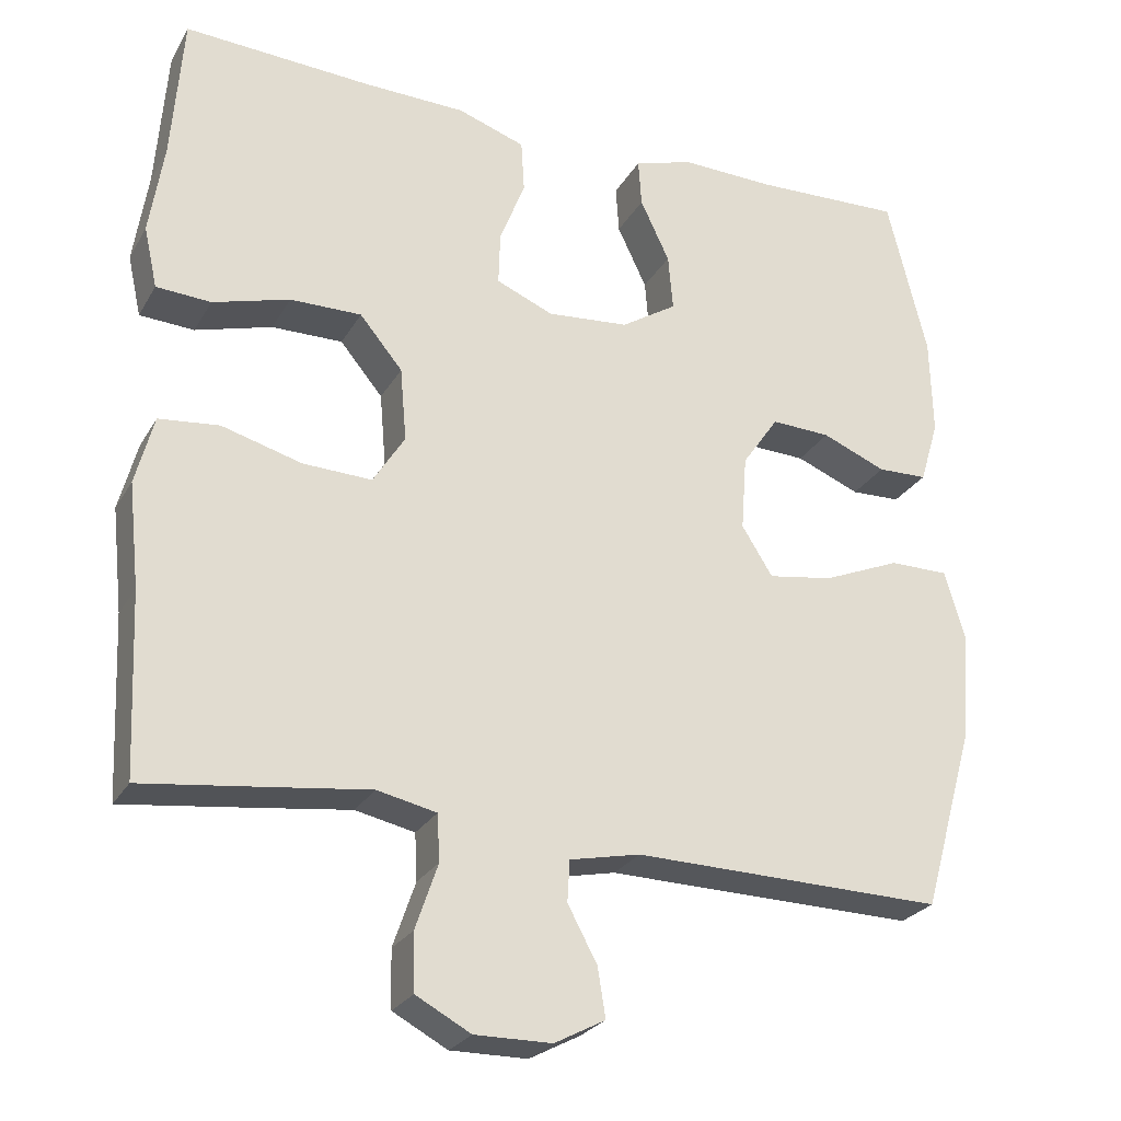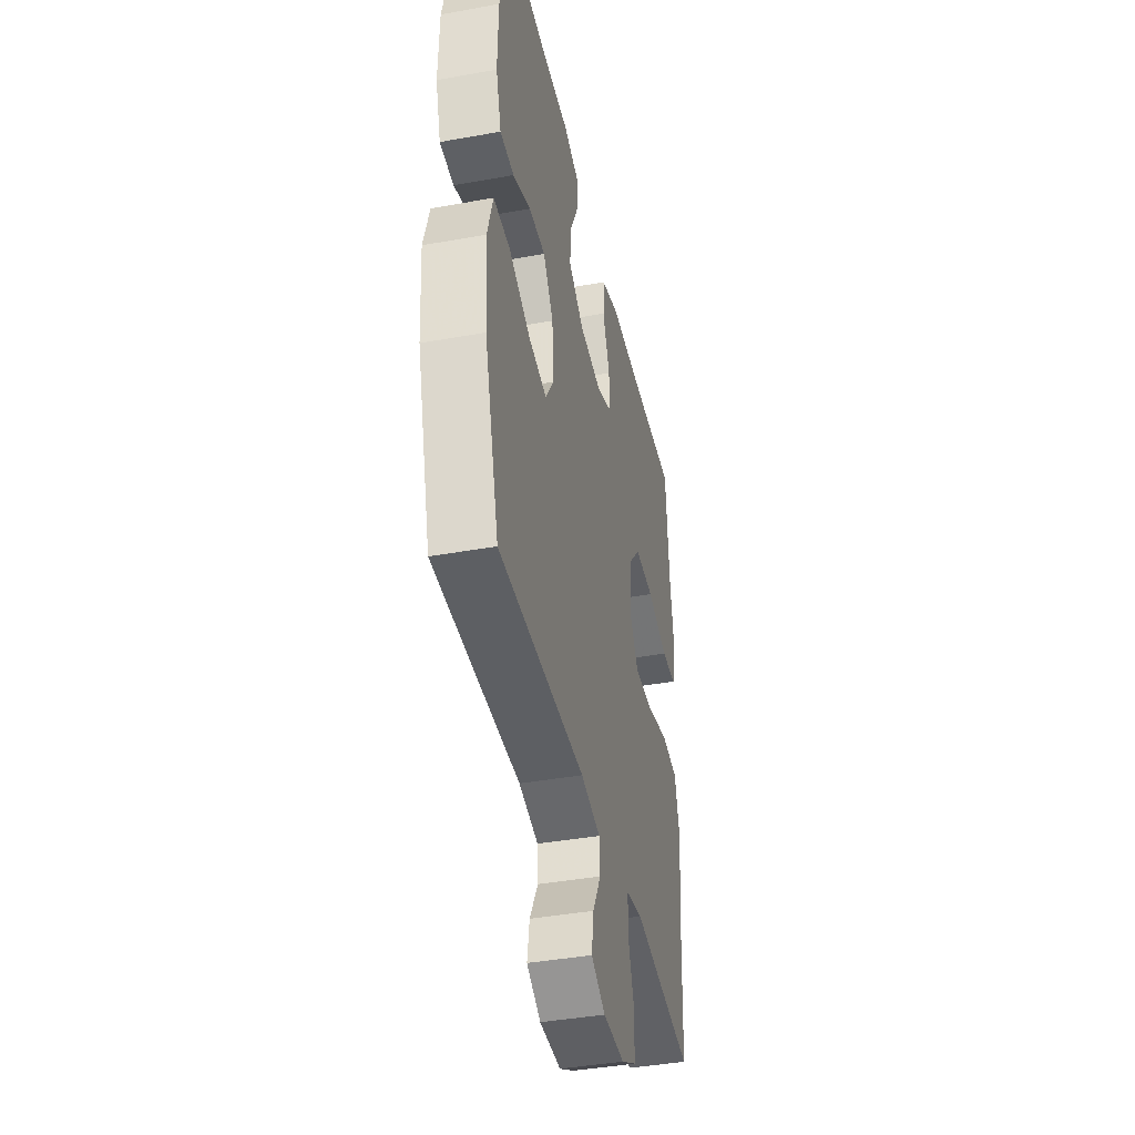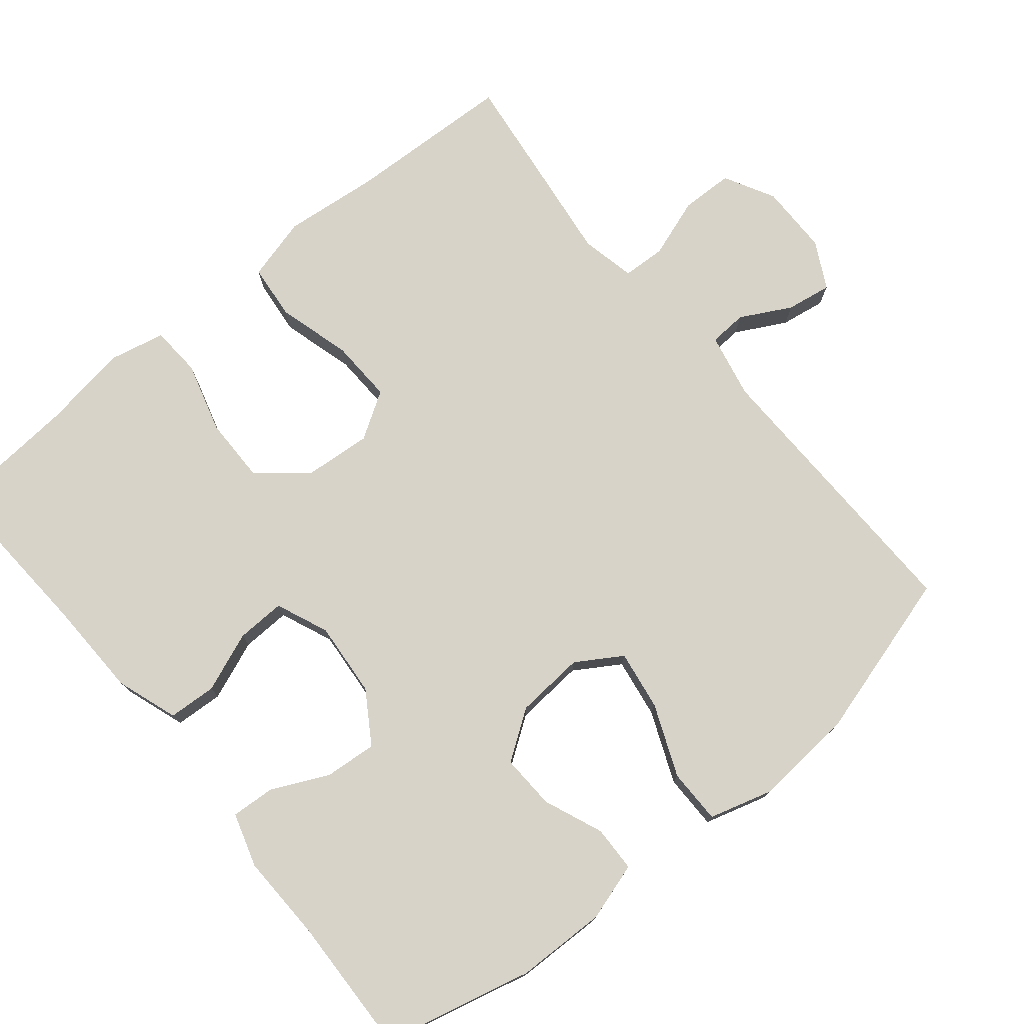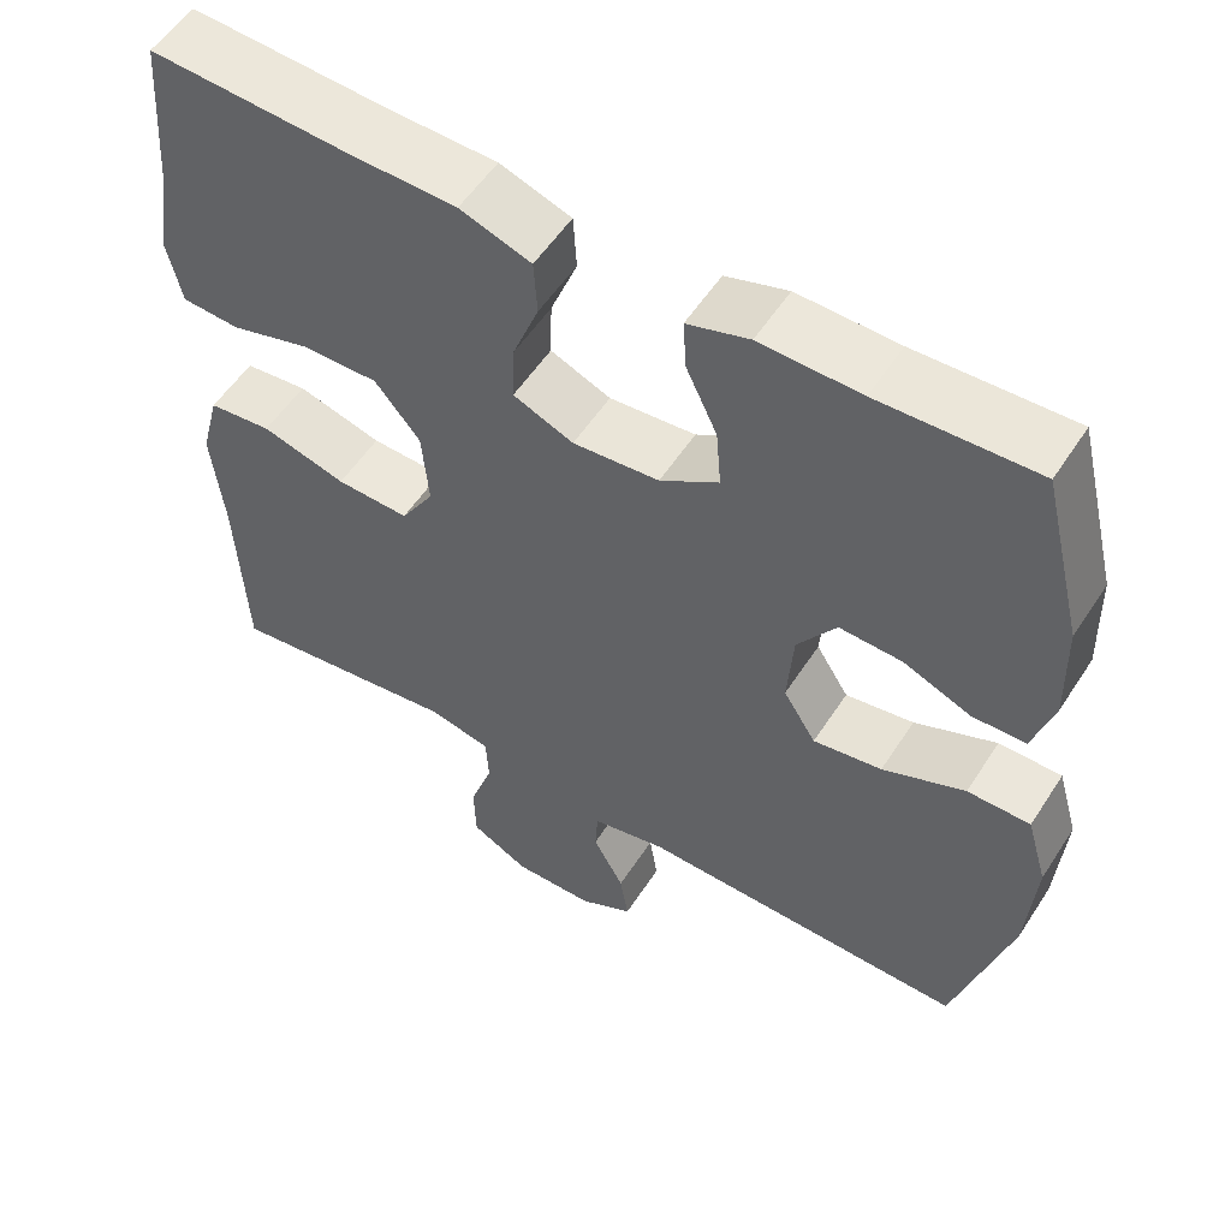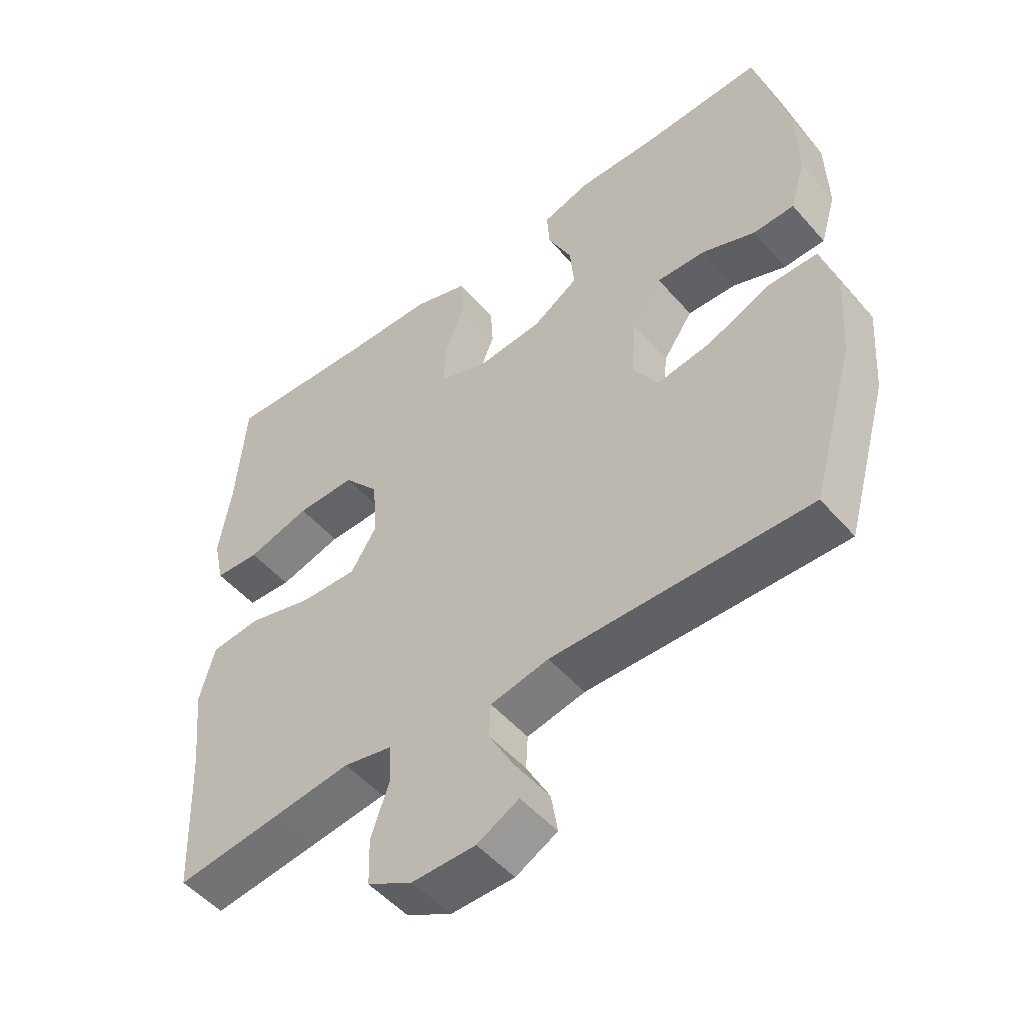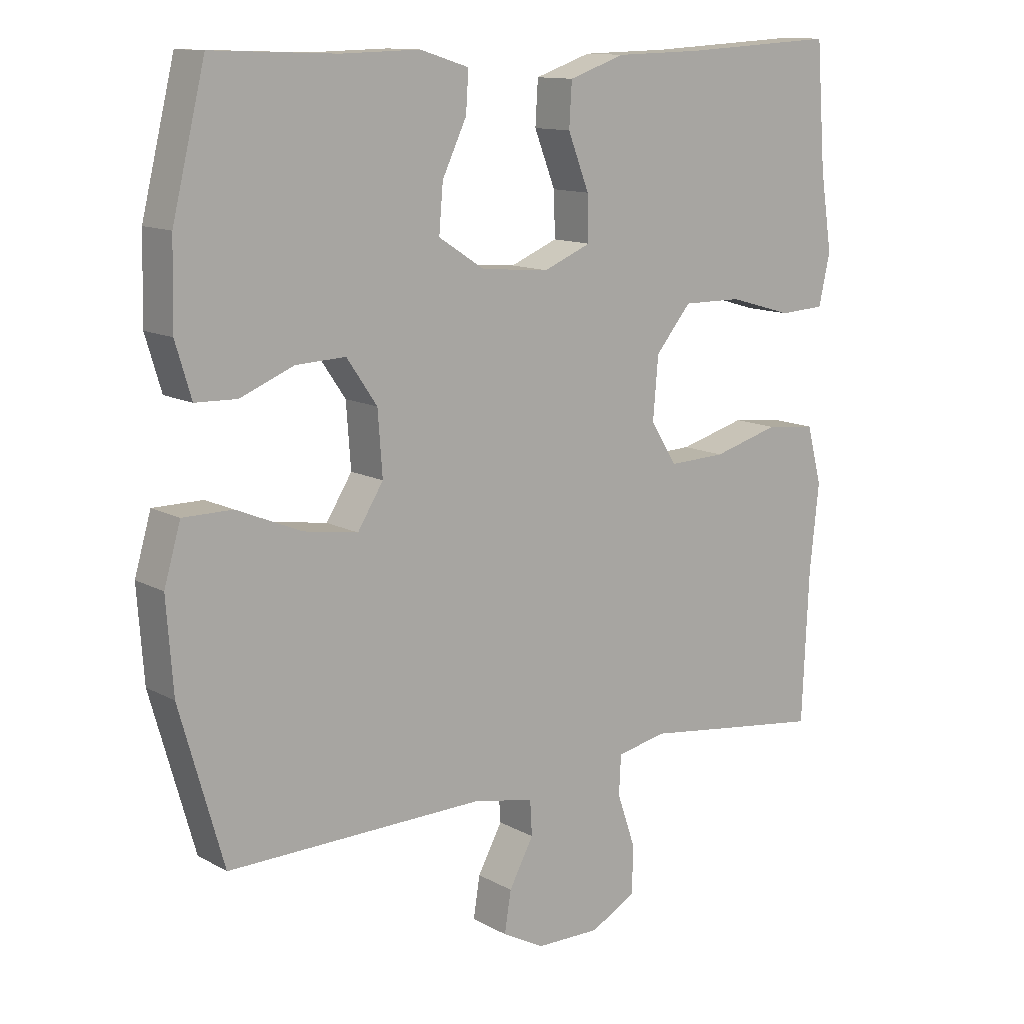
<metadata>
{"format":"obj","ext":"obj","renderer":"f3d","projection":"perspective","resolution":1024,"background":"white","views":[{"elev":-26.0,"azim":-24.0,"up":"+Z"},{"elev":-41.0,"azim":102.4,"up":"+Z"},{"elev":76.0,"azim":50.4,"up":"+Y"},{"elev":54.9,"azim":32.4,"up":"+Z"},{"elev":-50.9,"azim":39.5,"up":"+Z"},{"elev":12.4,"azim":141.7,"up":"+Z"}]}
</metadata>
<code>
v -0.5 0.07 0.5
v -0.265 0.07 0.487
v -0.134 0.07 0.484
v -0.049 0.07 0.455
v -0.045 0.07 0.389
v -0.077 0.07 0.307
v -0.079 0.07 0.24
v -0.007 0.07 0.21
v 0.096 0.07 0.219
v 0.166 0.07 0.264
v 0.16 0.07 0.335
v 0.123 0.07 0.413
v 0.119 0.07 0.473
v 0.193 0.07 0.496
v 0.313 0.07 0.493
v 0.5 0.07 0.5
v 0.55 0.07 0.296
v 0.553 0.07 0.172
v 0.529 0.07 0.092
v 0.466 0.07 0.09
v 0.385 0.07 0.123
v 0.31 0.07 0.126
v 0.264 0.07 0.059
v 0.257 0.07 -0.036
v 0.296 0.07 -0.098
v 0.378 0.07 -0.085
v 0.476 0.07 -0.044
v 0.551 0.07 -0.044
v 0.576 0.07 -0.13
v 0.566 0.07 -0.267
v 0.5 0.07 -0.5
v 0.107 0.07 -0.493
v 0.018 0.07 -0.512
v 0.015 0.07 -0.564
v 0.052 0.07 -0.633
v 0.062 0.07 -0.695
v -0.002 0.07 -0.729
v -0.099 0.07 -0.73
v -0.168 0.07 -0.693
v -0.17 0.07 -0.621
v -0.142 0.07 -0.539
v -0.145 0.07 -0.48
v -0.22 0.07 -0.464
v -0.335 0.07 -0.479
v -0.5 0.07 -0.5
v -0.51 0.07 -0.271
v -0.524 0.07 -0.14
v -0.501 0.07 -0.053
v -0.425 0.07 -0.045
v -0.324 0.07 -0.073
v -0.237 0.07 -0.076
v -0.197 0.07 -0.012
v -0.205 0.07 0.081
v -0.259 0.07 0.146
v -0.349 0.07 0.145
v -0.446 0.07 0.117
v -0.515 0.07 0.121
v -0.532 0.07 0.198
v -0.514 0.07 0.315
v -0.5 0 0.5
v -0.265 0 0.487
v -0.134 0 0.484
v -0.049 0 0.455
v -0.045 0 0.389
v -0.077 0 0.307
v -0.079 0 0.24
v -0.007 0 0.21
v 0.096 0 0.219
v 0.166 0 0.264
v 0.16 0 0.335
v 0.123 0 0.413
v 0.119 0 0.473
v 0.193 0 0.496
v 0.313 0 0.493
v 0.5 0 0.5
v 0.55 0 0.296
v 0.553 0 0.172
v 0.529 0 0.092
v 0.466 0 0.09
v 0.385 0 0.123
v 0.31 0 0.126
v 0.264 0 0.059
v 0.257 0 -0.036
v 0.296 0 -0.098
v 0.378 0 -0.085
v 0.476 0 -0.044
v 0.551 0 -0.044
v 0.576 0 -0.13
v 0.566 0 -0.267
v 0.5 0 -0.5
v 0.107 0 -0.493
v 0.018 0 -0.512
v 0.015 0 -0.564
v 0.052 0 -0.633
v 0.062 0 -0.695
v -0.002 0 -0.729
v -0.099 0 -0.73
v -0.168 0 -0.693
v -0.17 0 -0.621
v -0.142 0 -0.539
v -0.145 0 -0.48
v -0.22 0 -0.464
v -0.335 0 -0.479
v -0.5 0 -0.5
v -0.51 0 -0.271
v -0.524 0 -0.14
v -0.501 0 -0.053
v -0.425 0 -0.045
v -0.324 0 -0.073
v -0.237 0 -0.076
v -0.197 0 -0.012
v -0.205 0 0.081
v -0.259 0 0.146
v -0.349 0 0.145
v -0.446 0 0.117
v -0.515 0 0.121
v -0.532 0 0.198
v -0.514 0 0.315
f 57 58 59
f 56 57 59
f 55 56 59
f 59 1 2
f 55 59 2
f 54 55 2
f 4 5 6
f 3 4 6
f 2 3 6
f 54 2 6
f 53 54 6
f 52 53 6 7
f 48 49 50
f 47 48 50
f 46 47 50
f 46 50 51
f 45 46 51
f 44 45 51
f 43 44 51
f 42 43 51 52
f 39 40 41
f 38 39 41
f 37 38 41
f 36 37 41
f 35 36 41
f 34 35 41
f 33 34 41 42
f 52 7 8
f 42 52 8
f 33 42 8
f 32 33 8
f 30 31 32
f 29 30 32
f 28 29 32
f 27 28 32
f 26 27 32
f 19 20 21
f 18 19 21
f 17 18 21
f 16 17 21
f 15 16 21
f 15 21 22
f 14 15 22
f 13 14 22
f 12 13 22
f 11 12 22
f 10 11 22 23
f 32 8 9
f 10 23 24
f 9 10 24
f 32 9 24
f 32 24 25
f 25 26 32
f 118 117 116
f 118 116 115
f 118 115 114
f 61 60 118
f 61 118 114
f 61 114 113
f 65 64 63
f 65 63 62
f 65 62 61
f 65 61 113
f 65 113 112
f 66 65 112 111
f 109 108 107
f 109 107 106
f 109 106 105
f 110 109 105
f 110 105 104
f 110 104 103
f 110 103 102
f 111 110 102 101
f 100 99 98
f 100 98 97
f 100 97 96
f 100 96 95
f 100 95 94
f 100 94 93
f 101 100 93 92
f 67 66 111
f 67 111 101
f 67 101 92
f 67 92 91
f 91 90 89
f 91 89 88
f 91 88 87
f 91 87 86
f 91 86 85
f 80 79 78
f 80 78 77
f 80 77 76
f 80 76 75
f 80 75 74
f 81 80 74
f 81 74 73
f 81 73 72
f 81 72 71
f 81 71 70
f 82 81 70 69
f 68 67 91
f 83 82 69
f 83 69 68
f 83 68 91
f 84 83 91
f 91 85 84
f 1 60 61 2
f 2 61 62 3
f 3 62 63 4
f 4 63 64 5
f 5 64 65 6
f 6 65 66 7
f 7 66 67 8
f 8 67 68 9
f 9 68 69 10
f 10 69 70 11
f 11 70 71 12
f 12 71 72 13
f 13 72 73 14
f 14 73 74 15
f 15 74 75 16
f 16 75 76 17
f 17 76 77 18
f 18 77 78 19
f 19 78 79 20
f 20 79 80 21
f 21 80 81 22
f 22 81 82 23
f 23 82 83 24
f 24 83 84 25
f 25 84 85 26
f 26 85 86 27
f 27 86 87 28
f 28 87 88 29
f 29 88 89 30
f 30 89 90 31
f 31 90 91 32
f 32 91 92 33
f 33 92 93 34
f 34 93 94 35
f 35 94 95 36
f 36 95 96 37
f 37 96 97 38
f 38 97 98 39
f 39 98 99 40
f 40 99 100 41
f 41 100 101 42
f 42 101 102 43
f 43 102 103 44
f 44 103 104 45
f 45 104 105 46
f 46 105 106 47
f 47 106 107 48
f 48 107 108 49
f 49 108 109 50
f 50 109 110 51
f 51 110 111 52
f 52 111 112 53
f 53 112 113 54
f 54 113 114 55
f 55 114 115 56
f 56 115 116 57
f 57 116 117 58
f 58 117 118 59
f 59 118 60 1

</code>
